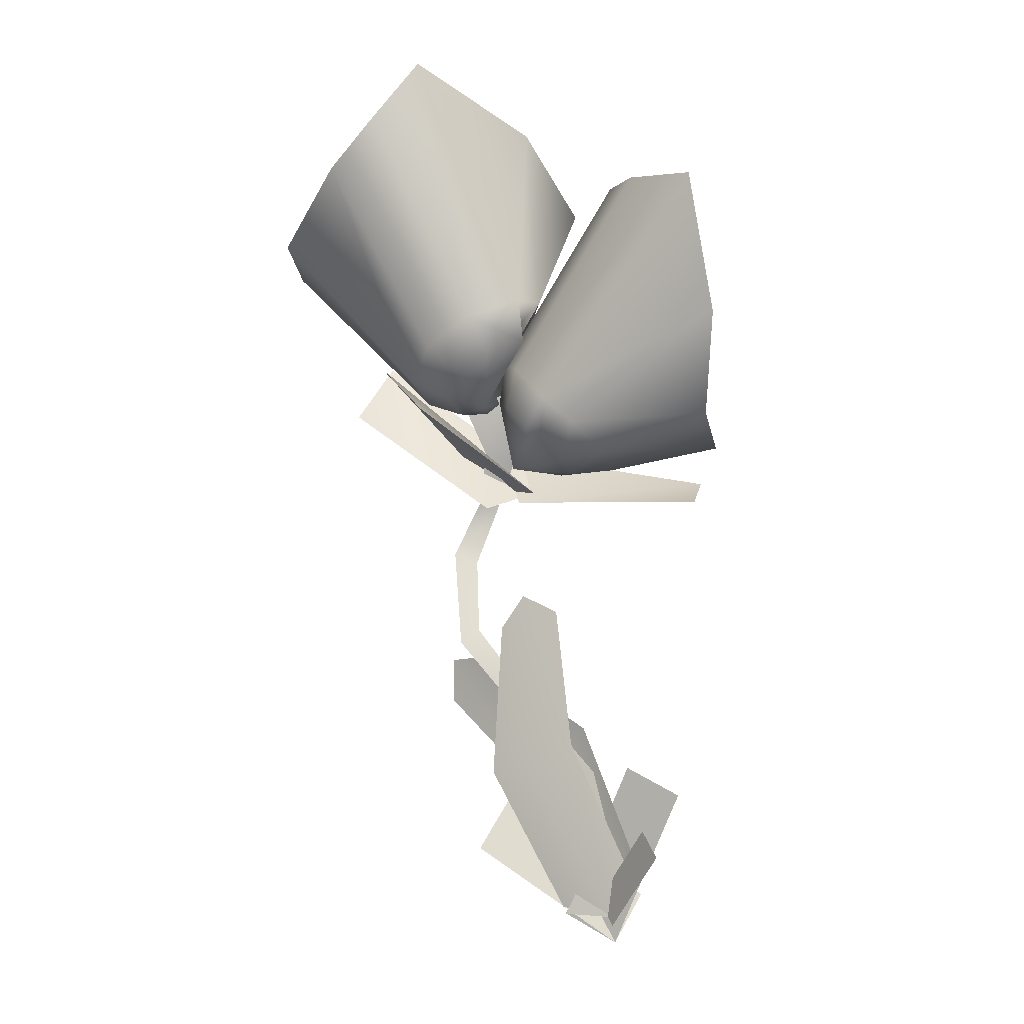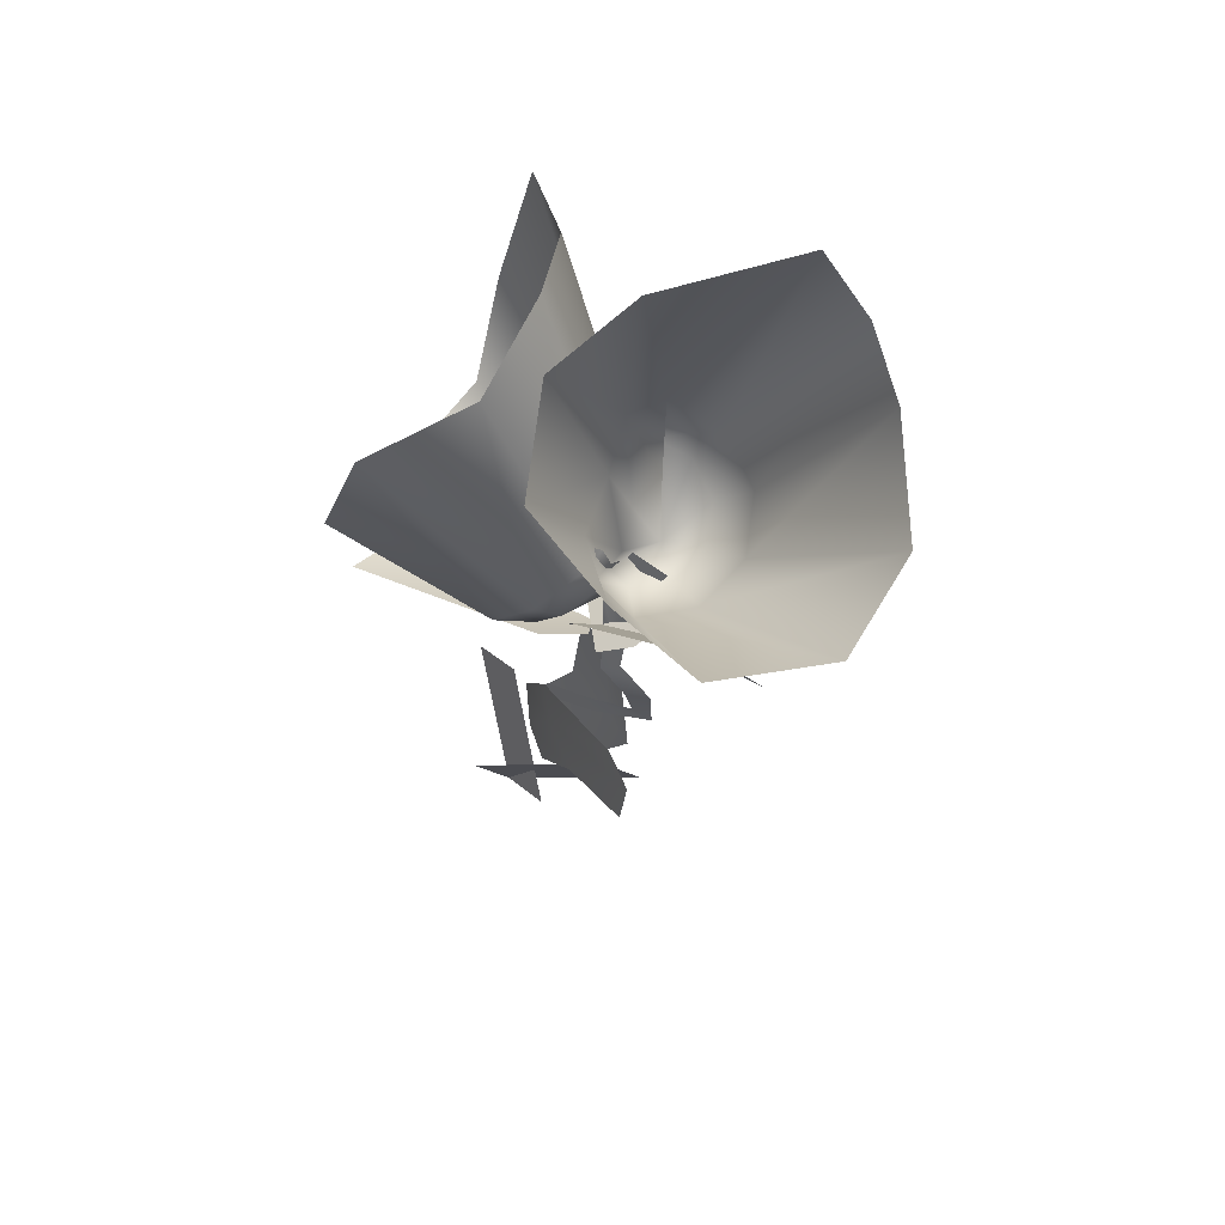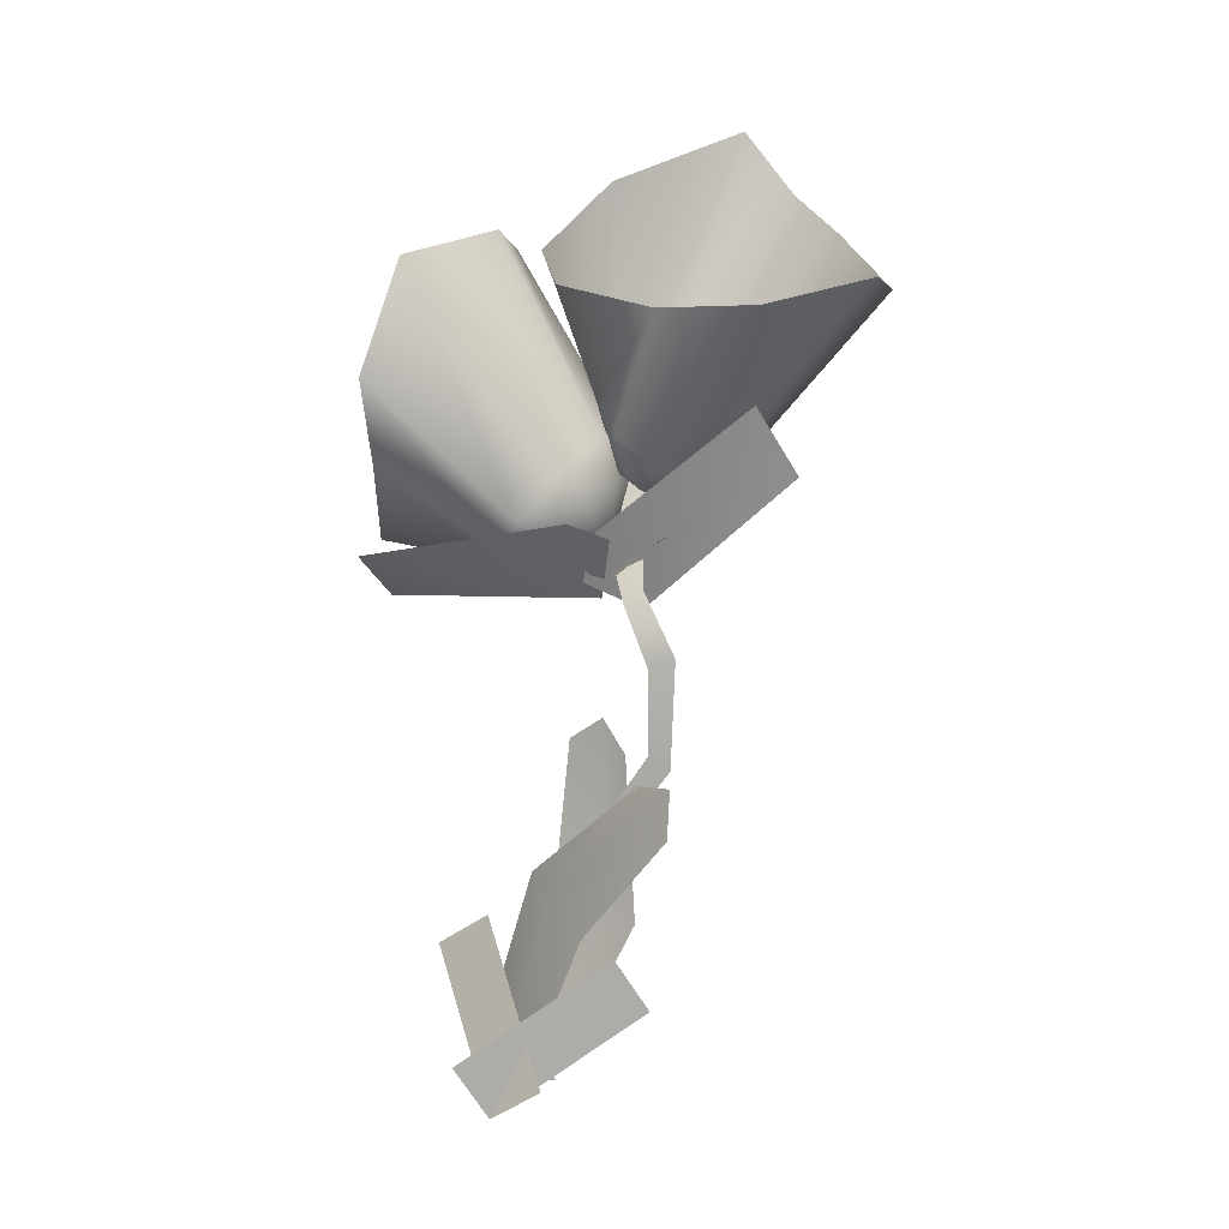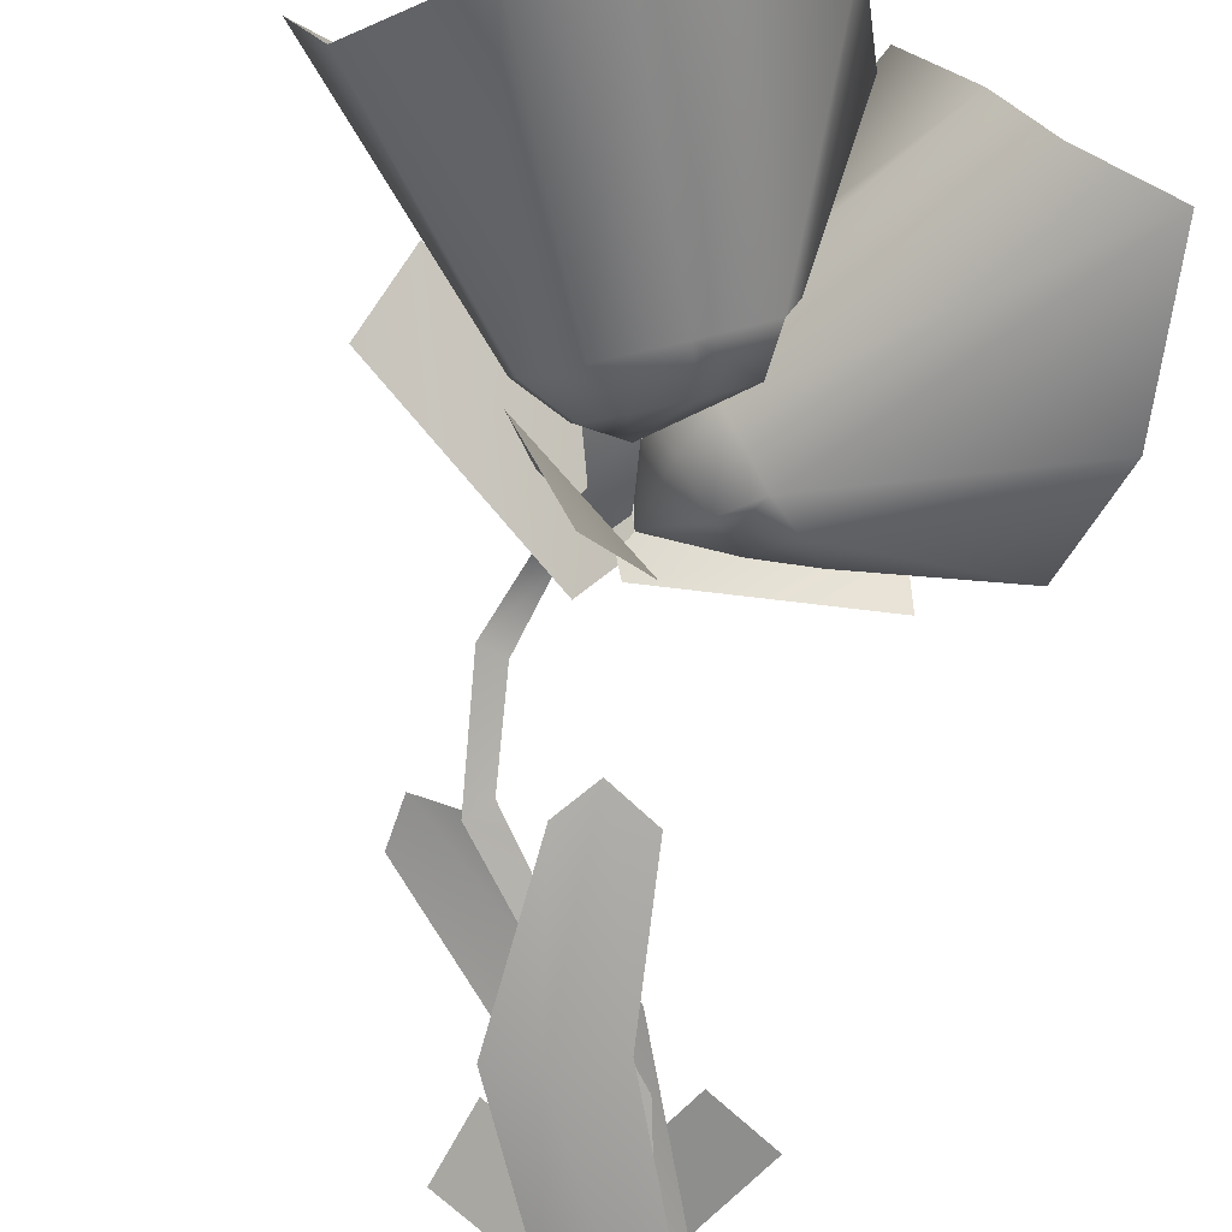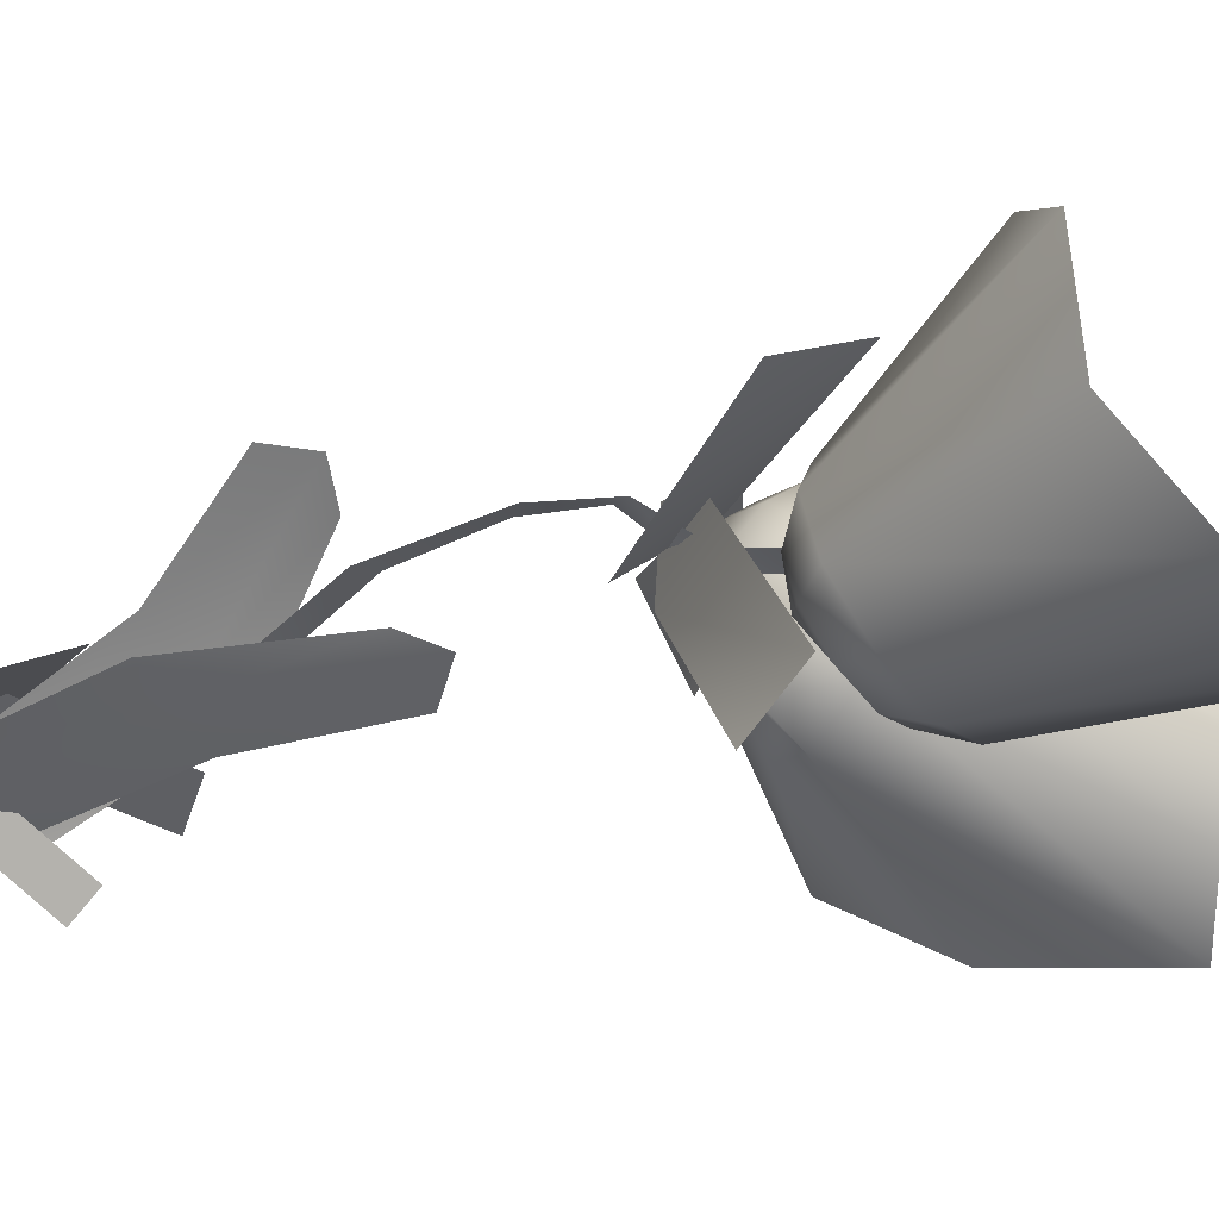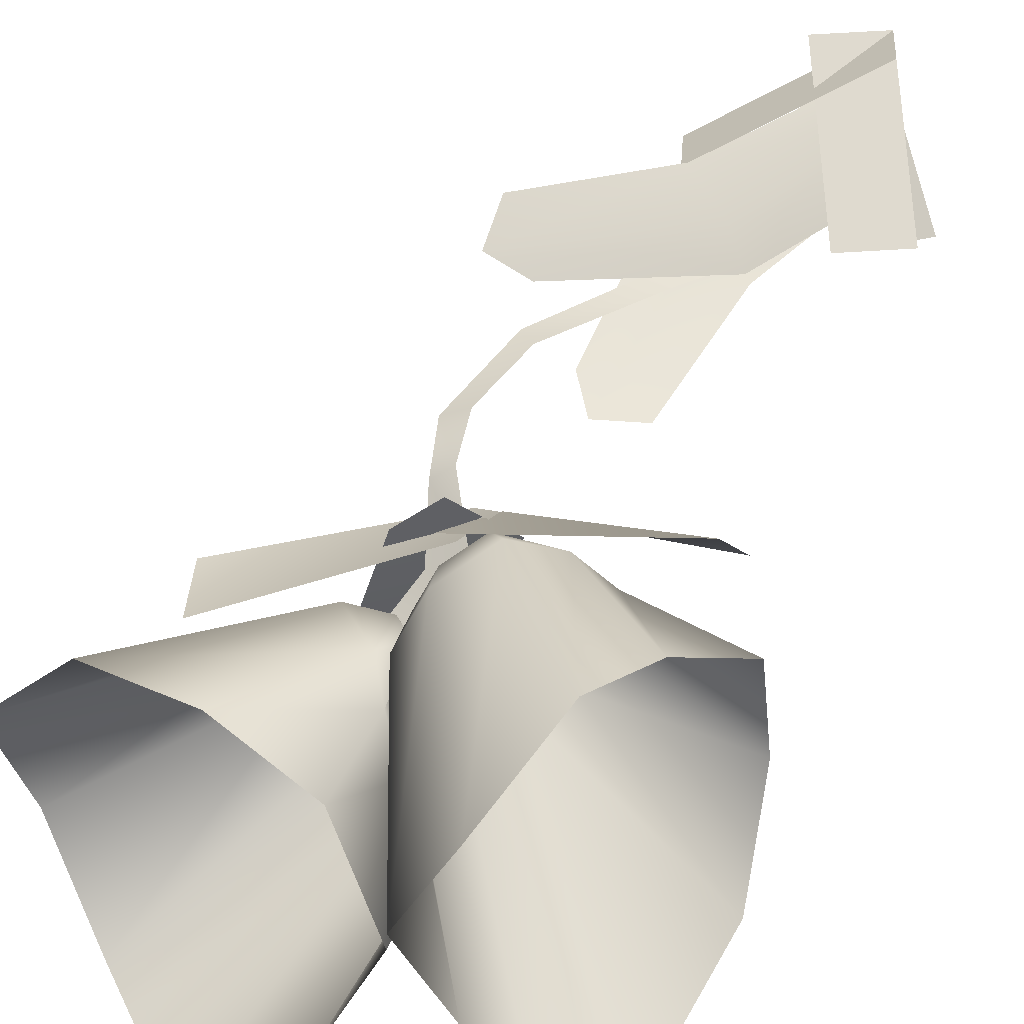
<metadata>
{"format":"obj","ext":"obj","renderer":"f3d","projection":"perspective","resolution":1024,"background":"white","views":[{"elev":-12.9,"azim":-159.2,"up":"+Y"},{"elev":64.5,"azim":48.4,"up":"+Y"},{"elev":1.8,"azim":30.7,"up":"+Y"},{"elev":-76.7,"azim":167.2,"up":"+Z"},{"elev":-45.3,"azim":101.6,"up":"+Z"},{"elev":57.6,"azim":-154.2,"up":"+Z"}]}
</metadata>
<code>
g default
v 7.346 22.62 -0.1737
v 6.343 25.01 -1.876
v 4.887 24.37 -1.346
v 6.618 21.96 0.3666
v 7.128 27.51 -3.147
v 5.156 28.13 -2.477
v 7.784 14.33 -1.866
v 8.514 19.53 -1.033
v 7.422 19.09 -0.416
v 6.925 15.05 -1.346
v 3.431 10.54 -1.346
v 4.019 9.747 -1.346
v -1.009 1.878 -1.346
v -0.7182 -0.6694 -1.346
v 1.902 -0.451 -1.346
v 0.5921 1.951 -1.346
v 0.3009 6.974 -1.346
v 1.174 6.319 -1.346
v 4.697 22.24 -0.9145
v -3.954 24.18 6.129
v -4.464 22.37 2.827
v 6.009 24.92 0.5883
v 4.841 25.62 2.394
v 5.326 29.55 0.1244
v 5.589 27.45 -0.5013
v 5.251 27.67 -2.54
v 4.812 29.83 -2.79
v 4.606 27.97 2.526
v 5.089 26.32 1.174
v 4.204 26.9 -4.164
v 3.328 28.73 -5.104
v 2.849 25.44 -4.752
v 1.449 26.71 -5.923
v 2.243 24.97 -4.1
v 0.2181 25.49 -4.881
v 1.496 24.07 -2.426
v -0.831 24.32 -2.694
v 1.744 23.77 -0.4563
v -0.4934 23.89 0.05695
v 2.892 24.15 1.184
v 1.055 24.53 2.33
v 3.942 24.73 1.845
v 2.966 25.71 3.506
v -1.873 38.92 -3.981
v 0.4972 39.15 1.289
v -3.96 38.2 -6.868
v -7.605 37.37 -8.389
v -8.277 30.2 -6.653
v -7.059 25.5 -3.981
v -6.185 24.93 1.289
v -3.997 28.18 4.859
v -2.717 32.09 7.649
v -1.413 37.59 6.337
v 4.712 24 -1.789
v -1.031 -0.4365 -0.9953
v 1.041 -0.1847 -0.1226
v 4.673 6.705 0.9291
v 2.387 8.157 0.2735
v -2.131 2.127 -1.808
v 1.111 9.428 -0.5384
v 9.778 11.67 1.994
v 9.547 13.89 1.318
v 7.525 13.87 0.6412
v 0.1348 -1.918 1.601
v 2.921 -0.3587 1.563
v -1.343 7.213 -0.4962
v -4.129 5.654 -0.4585
v 6.065 21.72 -2.359
v 12.61 30.85 -0.9297
v 13.94 27.71 -2.584
v 4.426 22.97 0.2719
v 5.091 25.05 0.8634
v 9.075 28.37 -5.978
v 7.168 27.39 -5.449
v 5.958 28.21 -6.929
v 7.311 29.55 -8.06
v 9.296 27.85 -3.069
v 7.306 27.02 -3.409
v 4.141 29.15 -7.286
v 4.72 30.89 -8.57
v 2.409 29.86 -6.382
v 2.317 31.87 -7.32
v 4.213 30.07 -5.399
v 1.84 32.24 -5.395
v 4.468 30 -3.374
v 3.55 32.17 -2.849
v 5.551 29.24 -1.862
v 4.697 31.21 -0.4742
v 5.262 28.05 -1.335
v 5.907 29.59 0.09039
v 6.322 27.22 -1.591
v 7.918 28.15 -0.4652
v 11.96 39.51 -10.89
v 15.97 36.42 -8.11
v 9.152 41.66 -11.76
v 6.833 44.85 -10.91
v 2.492 42.08 -5.584
v 0.9623 38.48 -1.659
v 4.087 36.38 2.168
v 9.225 35.06 2.178
v 14.17 34.98 1.648
v 17.67 36.4 -2.757
v 5.462 26.99 -4.221
v -0.7182 -0.6694 -1.346
v -1.907 1.229 -1.663
v 1.197 8.412 -2.394
v 3.796 7.419 -2.51
v 2.118 -0.08773 -1.109
v 5.717 7.076 -2.193
v 1.939 15.57 -2.559
v 3.983 16.64 -2.191
v 5.277 14.95 -2.072
v 0.1348 -1.918 1.601
v -0.8685 0.6665 3.185
v 5.347 5.595 -0.9174
v 6.35 3.011 -2.502
v -0.7472 -1.109 -1.579
v 0.207 0.2948 -0.8632
v -2.953 3.631 -3.193
v -3.907 2.227 -3.909
v 3.666 22.62 -1.366
v 9.276 28.09 -9.539
v 6.696 25.43 -10.36
v 6.366 23.37 0.451
v 7.792 24.8 -0.5752
v 7.346 22.62 -0.1737
v 6.343 25.01 -1.876
v 4.887 24.37 -1.346
v 6.618 21.96 0.3666
v 7.128 27.51 -3.147
v 5.156 28.13 -2.477
v 7.784 14.33 -1.866
v 8.514 19.53 -1.033
v 7.422 19.09 -0.416
v 6.925 15.05 -1.346
v 3.431 10.54 -1.346
v 4.019 9.747 -1.346
v -1.009 1.878 -1.346
v -0.7182 -0.6694 -1.346
v 1.902 -0.451 -1.346
v 0.5921 1.951 -1.346
v 0.3009 6.974 -1.346
v 1.174 6.319 -1.346
v 4.697 22.24 -0.9145
v -3.954 24.18 6.129
v -4.464 22.37 2.827
v 6.009 24.92 0.5883
v 4.841 25.62 2.394
v 5.326 29.55 0.1244
v 5.589 27.45 -0.5013
v 5.251 27.67 -2.54
v 4.812 29.83 -2.79
v 4.606 27.97 2.526
v 5.089 26.32 1.174
v 4.204 26.9 -4.164
v 3.328 28.73 -5.104
v 2.849 25.44 -4.752
v 1.449 26.71 -5.923
v 2.243 24.97 -4.1
v 0.2181 25.49 -4.881
v 1.496 24.07 -2.426
v -0.831 24.32 -2.694
v 1.744 23.77 -0.4563
v -0.4934 23.89 0.05695
v 2.892 24.15 1.184
v 1.055 24.53 2.33
v 3.942 24.73 1.845
v 2.966 25.71 3.506
v -1.873 38.92 -3.981
v 0.4972 39.15 1.289
v -3.96 38.2 -6.868
v -7.605 37.37 -8.389
v -8.277 30.2 -6.653
v -7.059 25.5 -3.981
v -6.185 24.93 1.289
v -3.997 28.18 4.859
v -2.717 32.09 7.649
v -1.413 37.59 6.337
v 4.712 24 -1.789
v -1.031 -0.4365 -0.9953
v 1.041 -0.1847 -0.1226
v 4.673 6.705 0.9291
v 2.387 8.157 0.2735
v -2.131 2.127 -1.808
v 1.111 9.428 -0.5384
v 9.778 11.67 1.994
v 9.547 13.89 1.318
v 7.525 13.87 0.6412
v 0.1348 -1.918 1.601
v 2.921 -0.3587 1.563
v -1.343 7.213 -0.4962
v -4.129 5.654 -0.4585
v 6.065 21.72 -2.359
v 12.61 30.85 -0.9297
v 13.94 27.71 -2.584
v 4.426 22.97 0.2719
v 5.091 25.05 0.8634
v 9.075 28.37 -5.978
v 7.168 27.39 -5.449
v 5.958 28.21 -6.929
v 7.311 29.55 -8.06
v 9.296 27.85 -3.069
v 7.306 27.02 -3.409
v 4.141 29.15 -7.286
v 4.72 30.89 -8.57
v 2.409 29.86 -6.382
v 2.317 31.87 -7.32
v 4.213 30.07 -5.399
v 1.84 32.24 -5.395
v 4.468 30 -3.374
v 3.55 32.17 -2.849
v 5.551 29.24 -1.862
v 4.697 31.21 -0.4742
v 5.262 28.05 -1.335
v 5.907 29.59 0.09039
v 6.322 27.22 -1.591
v 7.918 28.15 -0.4652
v 11.96 39.51 -10.89
v 15.97 36.42 -8.11
v 9.152 41.66 -11.76
v 6.833 44.85 -10.91
v 2.492 42.08 -5.584
v 0.9623 38.48 -1.659
v 4.087 36.38 2.168
v 9.225 35.06 2.178
v 14.17 34.98 1.648
v 17.67 36.4 -2.757
v 5.462 26.99 -4.221
v -0.7182 -0.6694 -1.346
v -1.907 1.229 -1.663
v 1.197 8.412 -2.394
v 3.796 7.419 -2.51
v 2.118 -0.08773 -1.109
v 5.717 7.076 -2.193
v 1.939 15.57 -2.559
v 3.983 16.64 -2.191
v 5.277 14.95 -2.072
v 0.1348 -1.918 1.601
v -0.8685 0.6665 3.185
v 5.347 5.595 -0.9174
v 6.35 3.011 -2.502
v -0.7472 -1.109 -1.579
v 0.207 0.2948 -0.8632
v -2.953 3.631 -3.193
v -3.907 2.227 -3.909
v 3.666 22.62 -1.366
v 9.276 28.09 -9.539
v 6.696 25.43 -10.36
v 6.366 23.37 0.451
v 7.792 24.8 -0.5752
g Herb_CrispinsGlove
f 1 2 3 4
f 2 5 6 3
f 7 8 9 10
f 8 1 4 9
f 7 10 11 12
f 13 14 15 16
f 11 17 18 12
f 17 13 16 18
f 19 20 21
f 19 22 23 20
f 24 25 26 27
f 25 24 28 29
f 27 26 30 31
f 31 30 32 33
f 33 32 34 35
f 35 34 36 37
f 37 36 38 39
f 39 38 40 41
f 41 40 42 43
f 43 42 29 28
f 24 27 44 45
f 27 31 46 44
f 31 33 47 46
f 33 35 48 47
f 35 37 49 48
f 37 39 50 49
f 39 41 51 50
f 41 43 52 51
f 43 28 53 52
f 28 24 45 53
f 26 25 54
f 30 26 54
f 32 30 54
f 34 32 54
f 36 34 54
f 38 36 54
f 40 38 54
f 42 40 54
f 29 42 54
f 25 29 54
f 55 56 57 58
f 59 55 58 60
f 57 61 62 58
f 58 62 63 60
f 64 65 66 67
f 68 69 70
f 68 71 72 69
f 73 74 75 76
f 74 73 77 78
f 76 75 79 80
f 80 79 81 82
f 82 81 83 84
f 84 83 85 86
f 86 85 87 88
f 88 87 89 90
f 90 89 91 92
f 92 91 78 77
f 73 76 93 94
f 76 80 95 93
f 80 82 96 95
f 82 84 97 96
f 84 86 98 97
f 86 88 99 98
f 88 90 100 99
f 90 92 101 100
f 92 77 102 101
f 77 73 94 102
f 75 74 103
f 79 75 103
f 81 79 103
f 83 81 103
f 85 83 103
f 87 85 103
f 89 87 103
f 91 89 103
f 78 91 103
f 74 78 103
f 104 105 106 107
f 108 104 107 109
f 106 110 111 107
f 107 111 112 109
f 113 114 115 116
f 117 118 119 120
f 121 122 123
f 121 124 125 122
f 126 129 128 127
f 127 128 131 130
f 132 135 134 133
f 133 134 129 126
f 132 137 136 135
f 138 141 140 139
f 136 137 143 142
f 142 143 141 138
f 144 146 145
f 144 145 148 147
f 149 152 151 150
f 150 154 153 149
f 152 156 155 151
f 156 158 157 155
f 158 160 159 157
f 160 162 161 159
f 162 164 163 161
f 164 166 165 163
f 166 168 167 165
f 168 153 154 167
f 149 170 169 152
f 152 169 171 156
f 156 171 172 158
f 158 172 173 160
f 160 173 174 162
f 162 174 175 164
f 164 175 176 166
f 166 176 177 168
f 168 177 178 153
f 153 178 170 149
f 151 179 150
f 155 179 151
f 157 179 155
f 159 179 157
f 161 179 159
f 163 179 161
f 165 179 163
f 167 179 165
f 154 179 167
f 150 179 154
f 180 183 182 181
f 184 185 183 180
f 182 183 187 186
f 183 185 188 187
f 189 192 191 190
f 193 195 194
f 193 194 197 196
f 198 201 200 199
f 199 203 202 198
f 201 205 204 200
f 205 207 206 204
f 207 209 208 206
f 209 211 210 208
f 211 213 212 210
f 213 215 214 212
f 215 217 216 214
f 217 202 203 216
f 198 219 218 201
f 201 218 220 205
f 205 220 221 207
f 207 221 222 209
f 209 222 223 211
f 211 223 224 213
f 213 224 225 215
f 215 225 226 217
f 217 226 227 202
f 202 227 219 198
f 200 228 199
f 204 228 200
f 206 228 204
f 208 228 206
f 210 228 208
f 212 228 210
f 214 228 212
f 216 228 214
f 203 228 216
f 199 228 203
f 229 232 231 230
f 233 234 232 229
f 231 232 236 235
f 232 234 237 236
f 238 241 240 239
f 242 245 244 243
f 246 248 247
f 246 247 250 249

</code>
